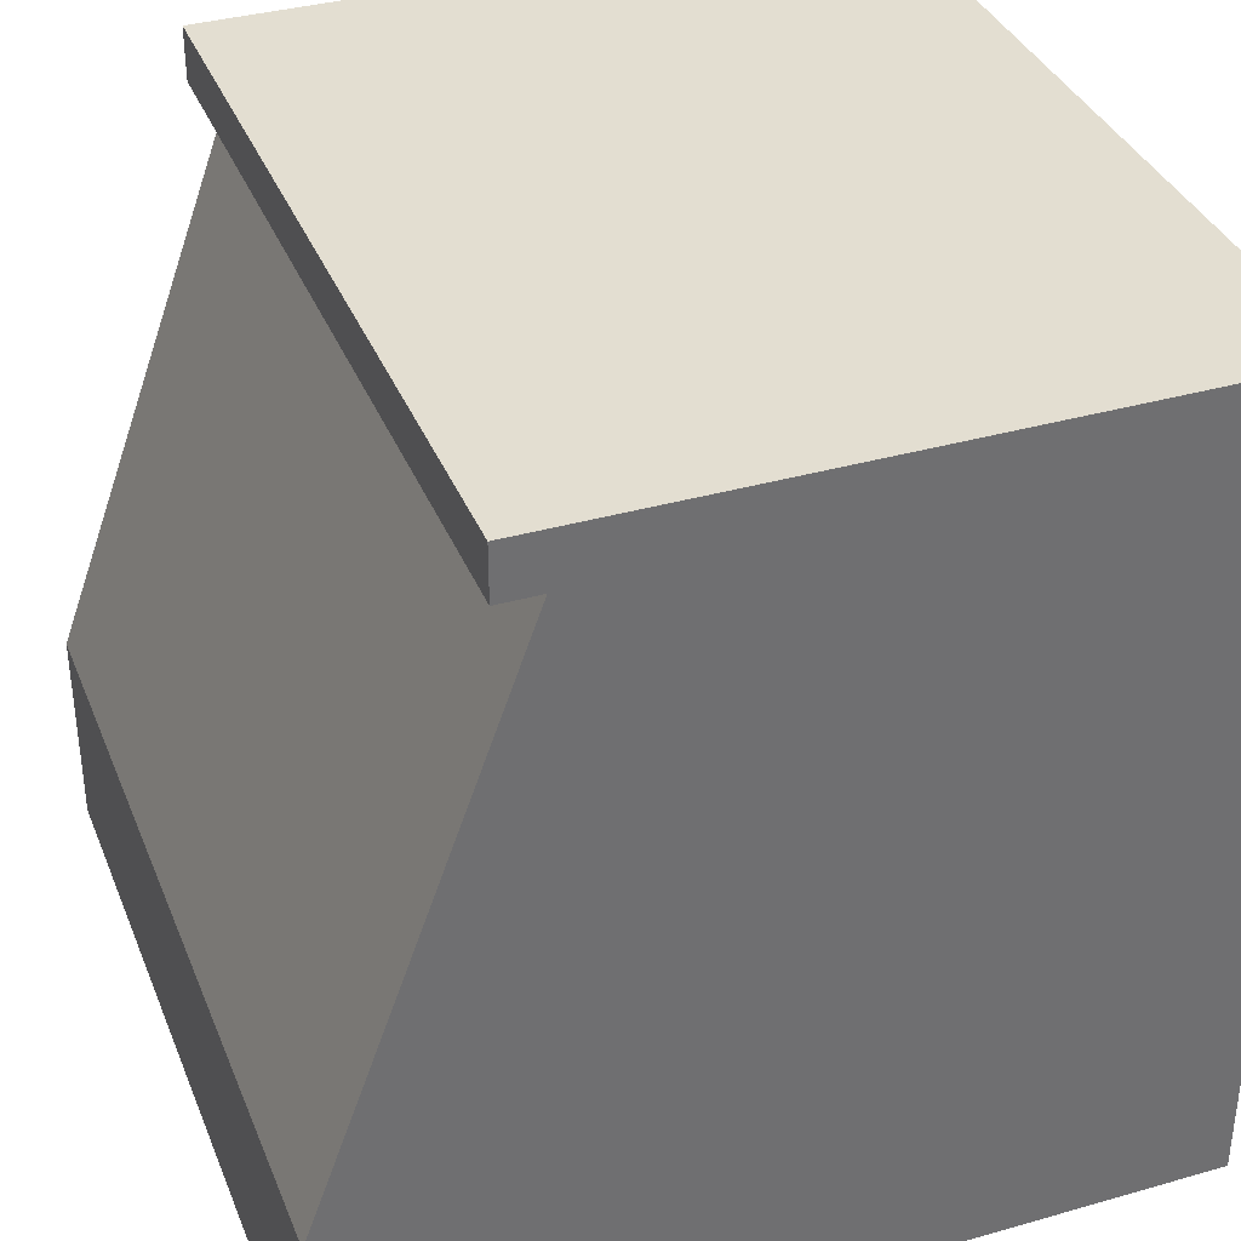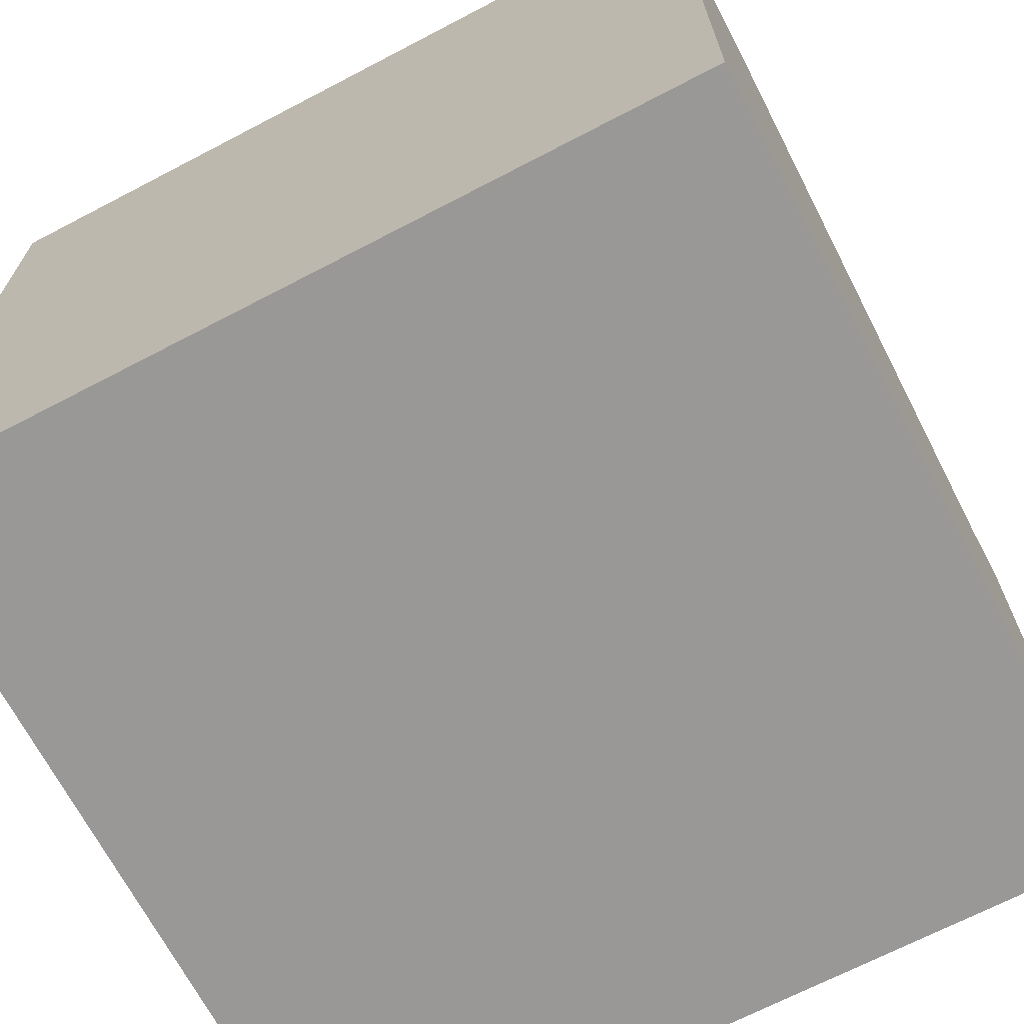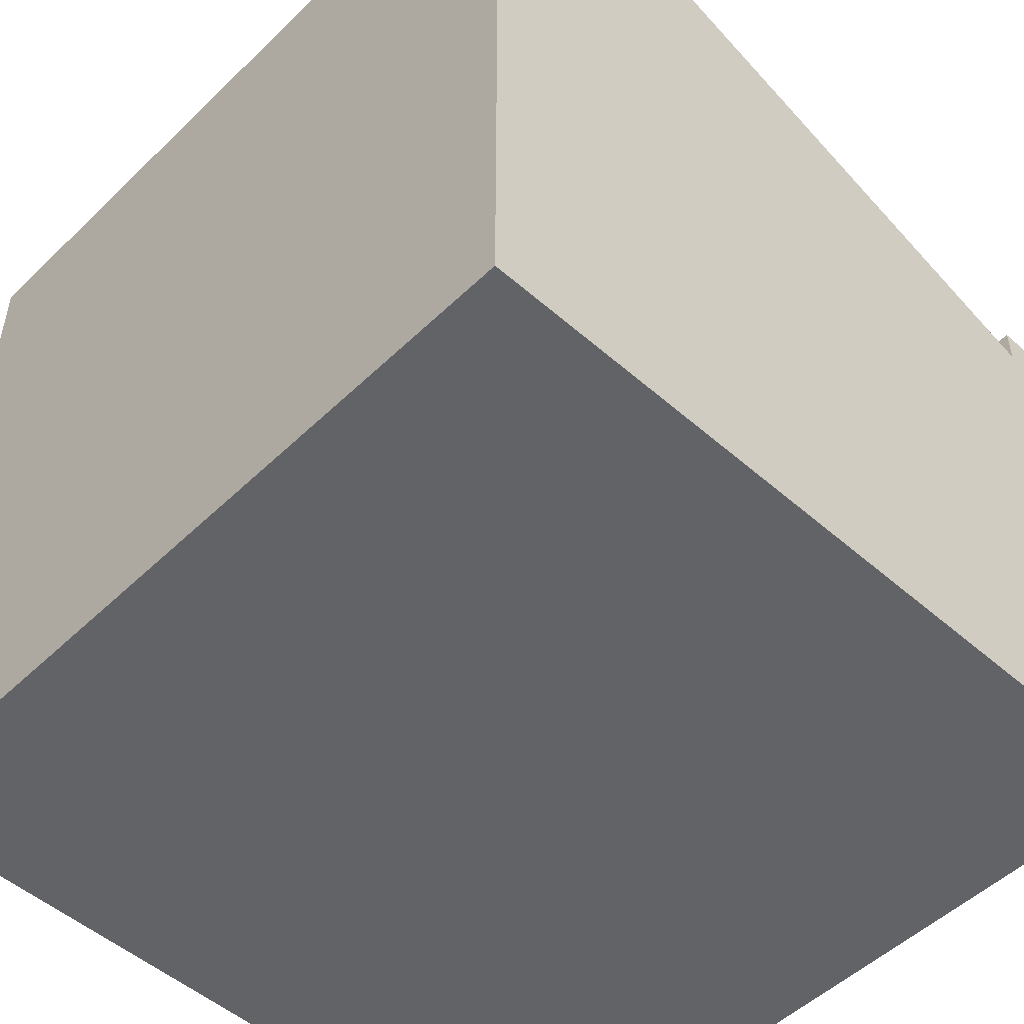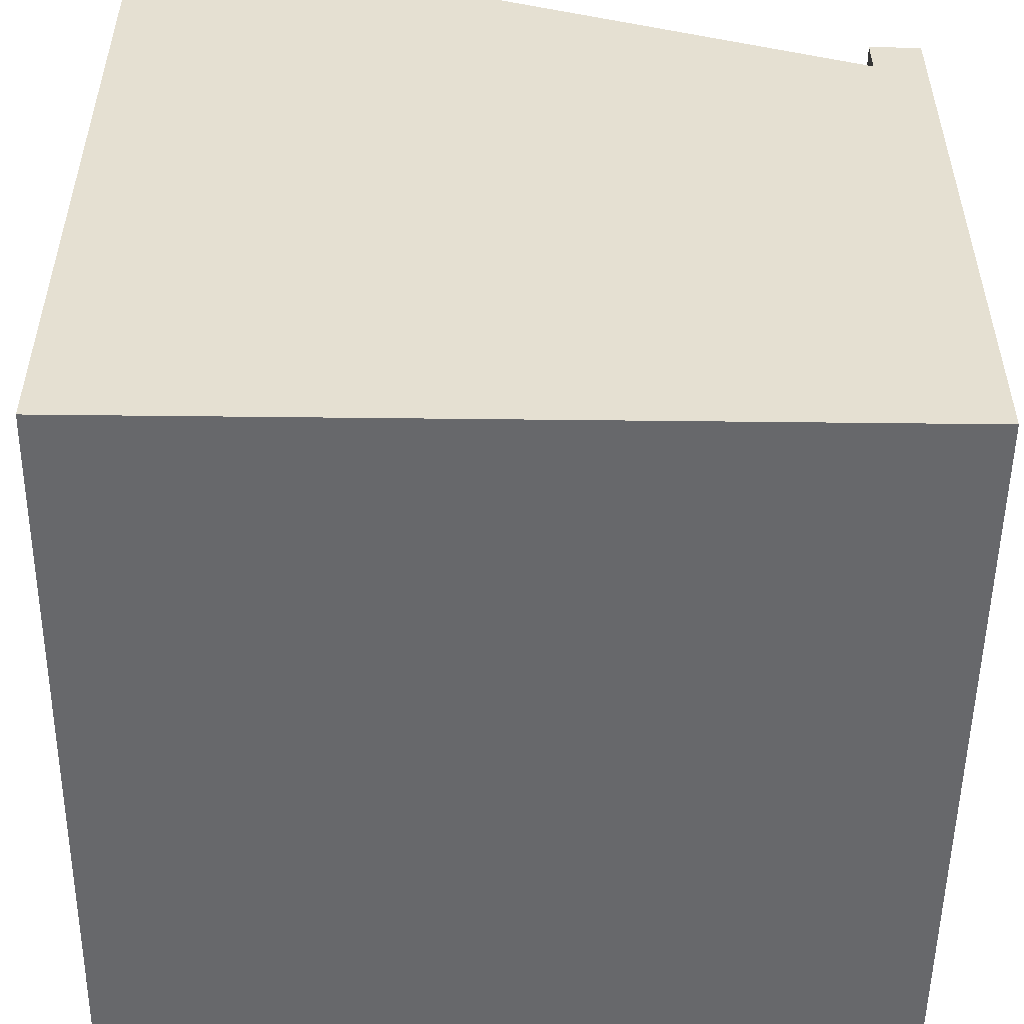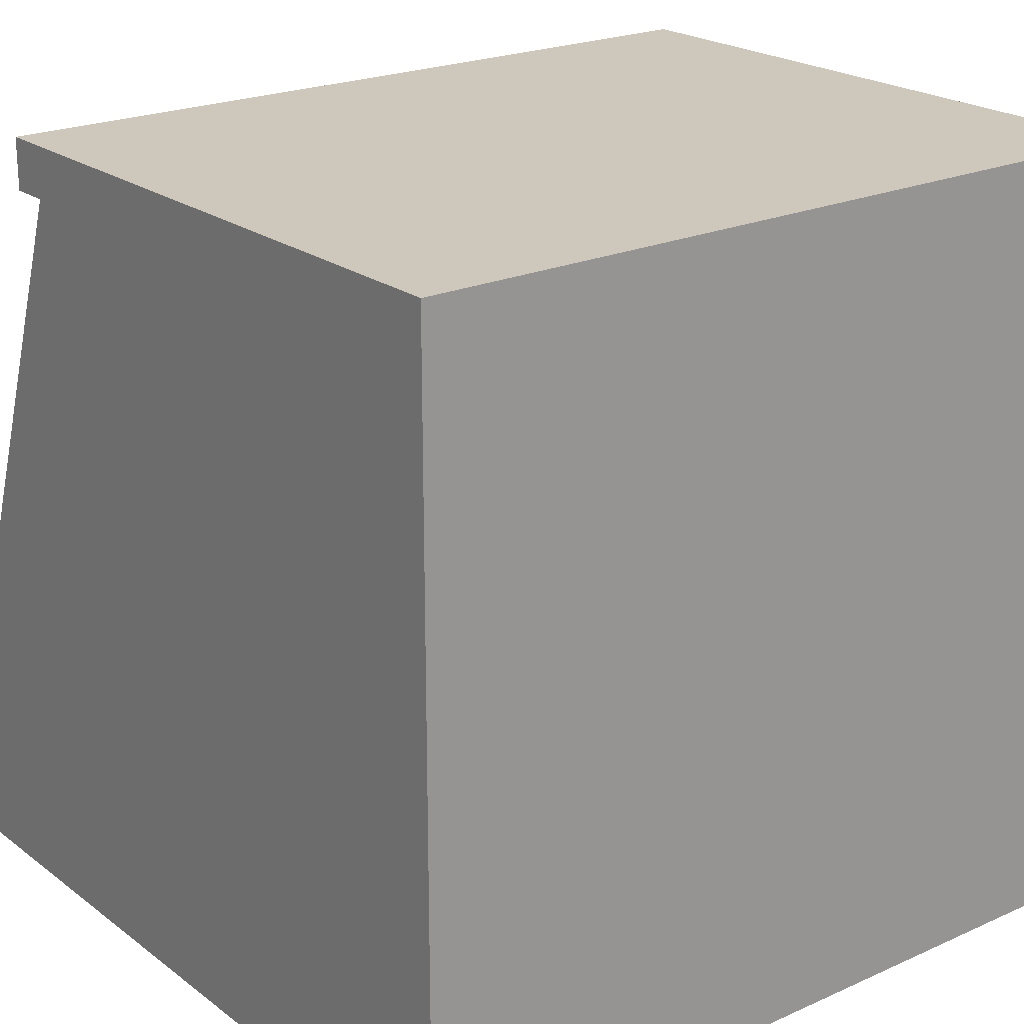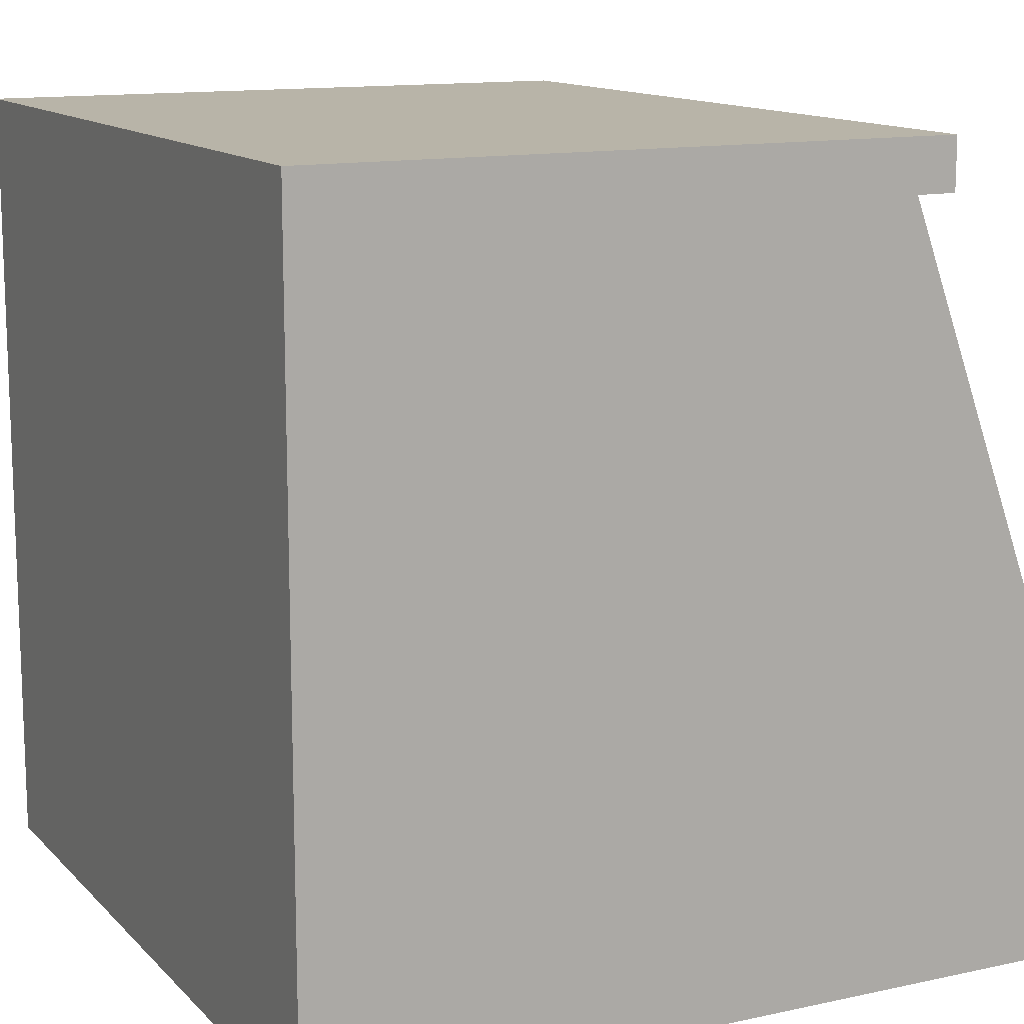
<metadata>
{"format":"obj","ext":"obj","renderer":"f3d","projection":"perspective","resolution":1024,"background":"white","views":[{"elev":36.3,"azim":-110.4,"up":"+Z"},{"elev":-68.7,"azim":-152.4,"up":"+Y"},{"elev":-50.9,"azim":-133.7,"up":"+Y"},{"elev":-52.5,"azim":-90.7,"up":"+Y"},{"elev":21.9,"azim":-38.0,"up":"+Z"},{"elev":13.0,"azim":63.5,"up":"+Z"}]}
</metadata>
<code>
o Cube
v 0.5 0 -0.5
v -0.5 0 -0.5
v 0.5 1 -0.25
v 0.5 0.75 0.4357
v -0.5 0.75 0.4357
v -0.5 1 -0.25
v 0.5 1 -0.5
v -0.5 1 -0.5
v -0.5 0.8 0.4357
v 0.5 0.8 0.4357
v 0.5 0 0.5
v -0.5 0 0.5
v -0.5 0.8 0.5
v 0.5 0.8 0.5
f 6 3 7
f 8 2 6
f 2 1 11
f 10 4 5
f 10 9 13
f 3 6 5
f 7 1 2
f 11 14 13
f 9 5 13
f 14 4 10
f 4 11 1
f 3 4 1
f 4 14 11
f 1 7 3
f 5 6 2
f 12 5 2
f 13 5 12
f 12 11 13
f 4 3 5
f 8 6 7
f 14 10 13
f 8 7 2
f 12 2 11
f 9 10 5

</code>
